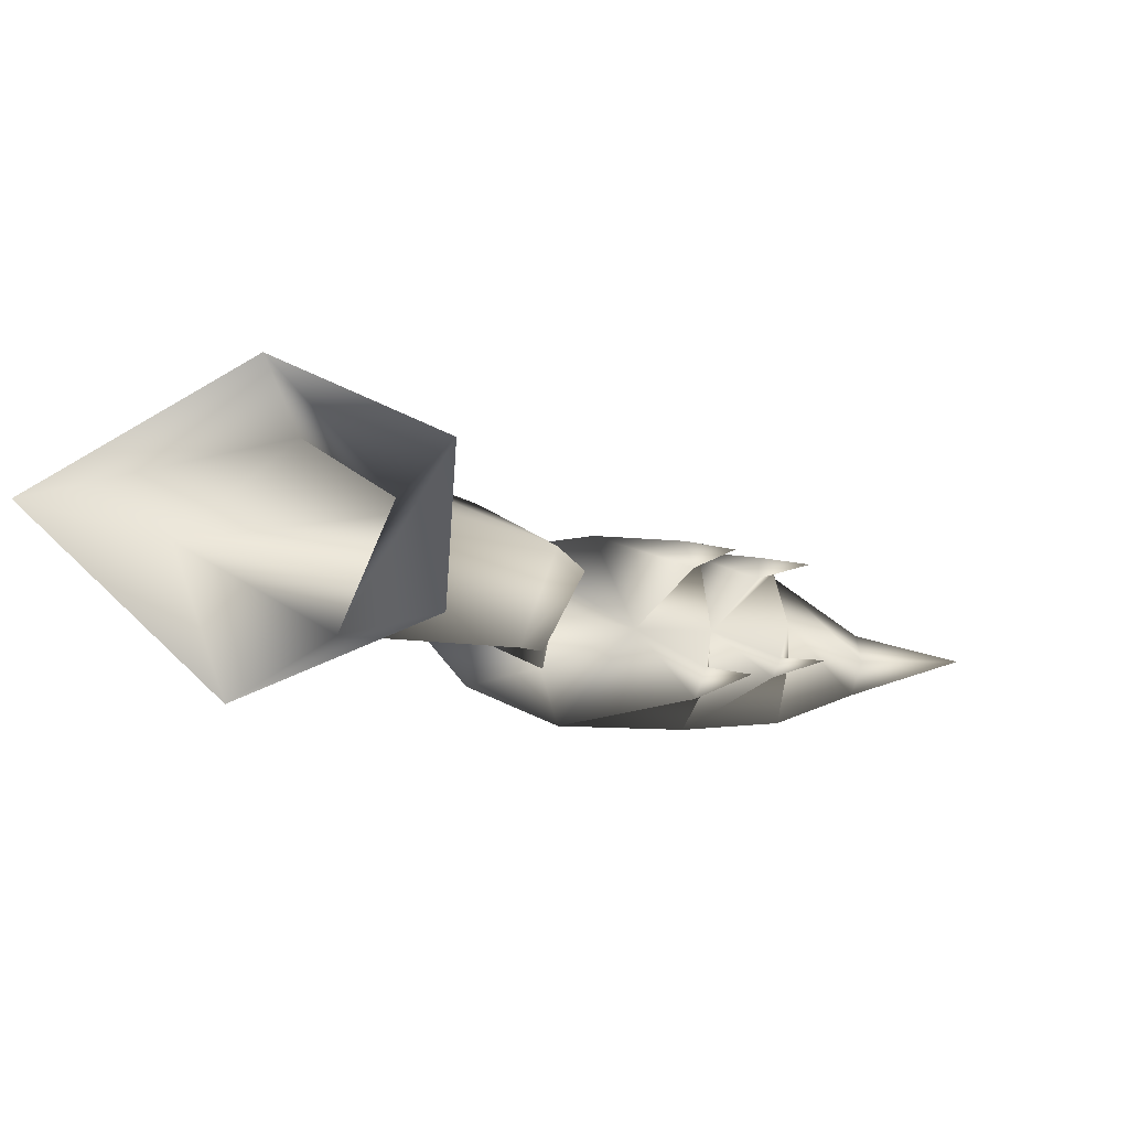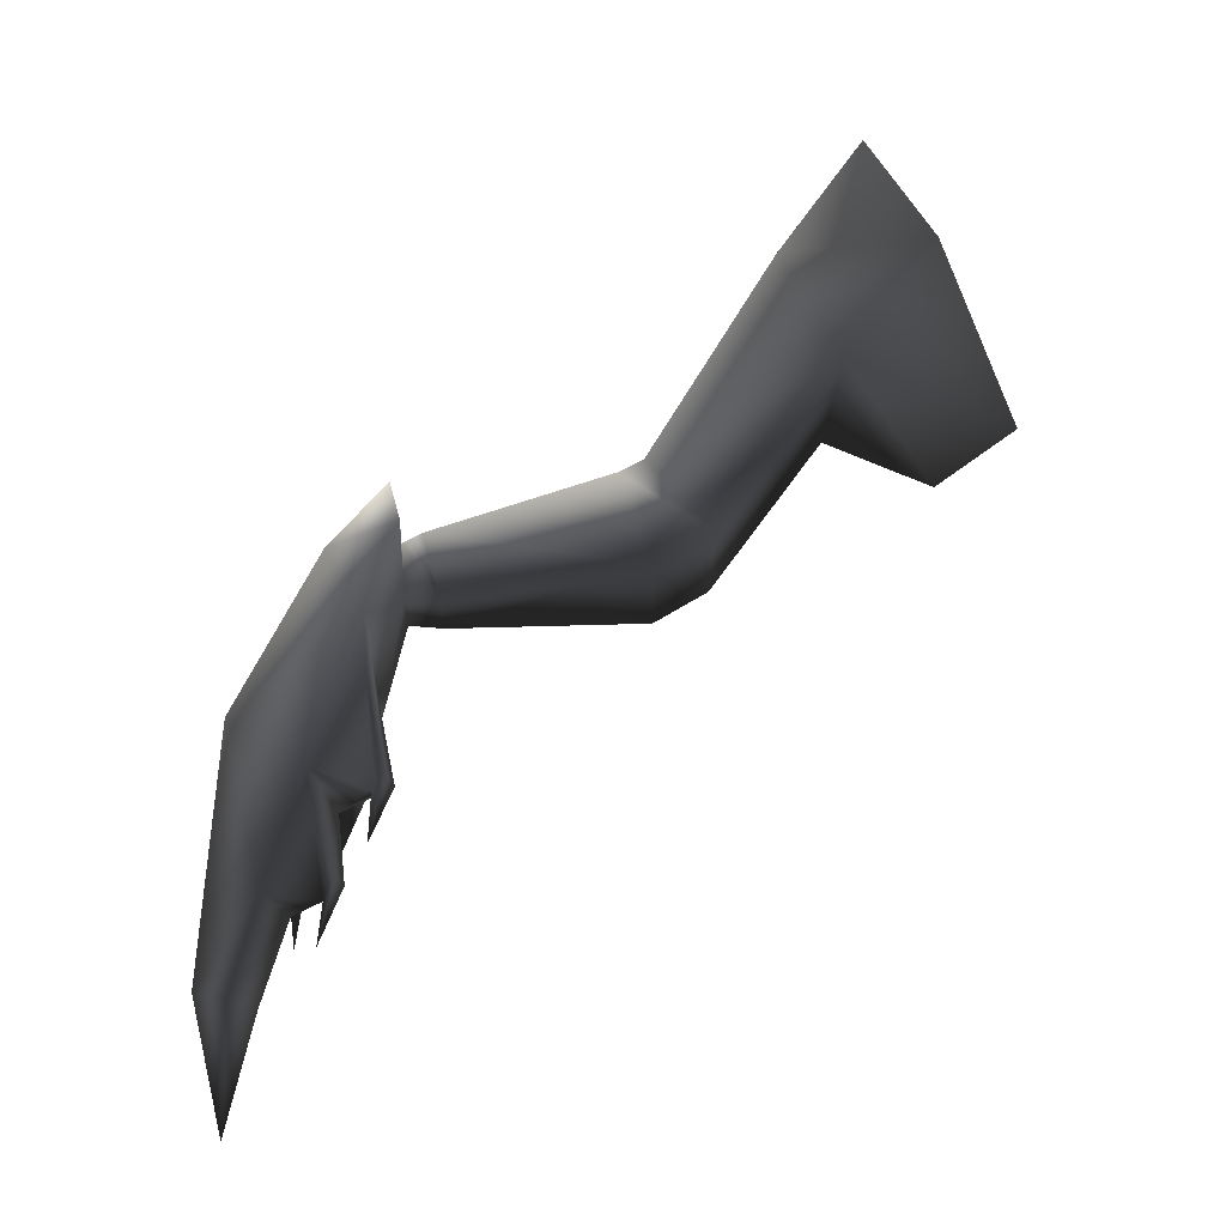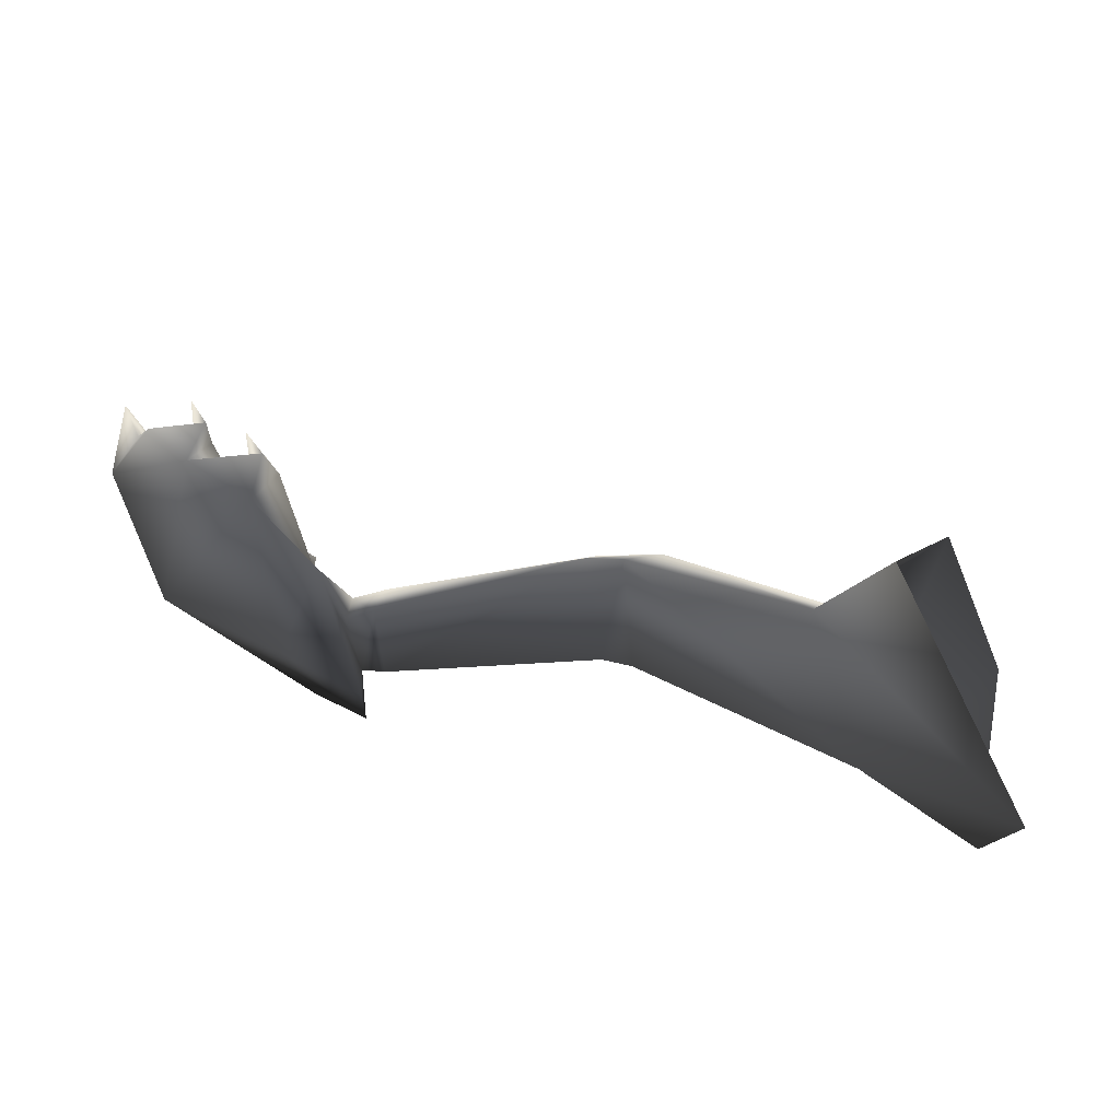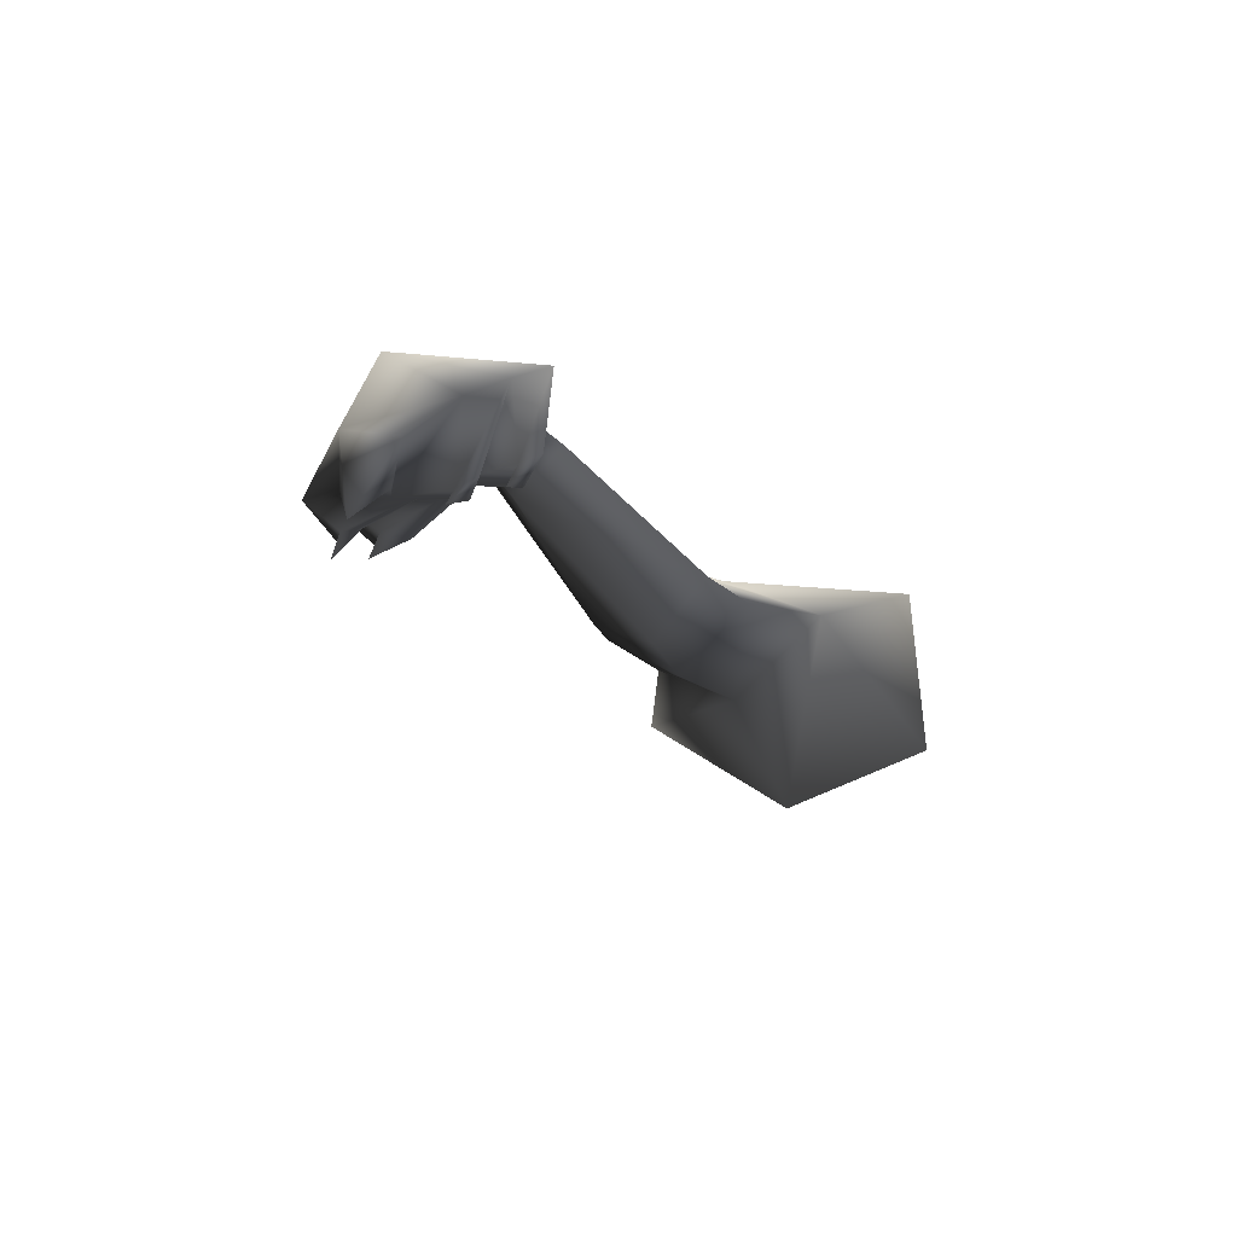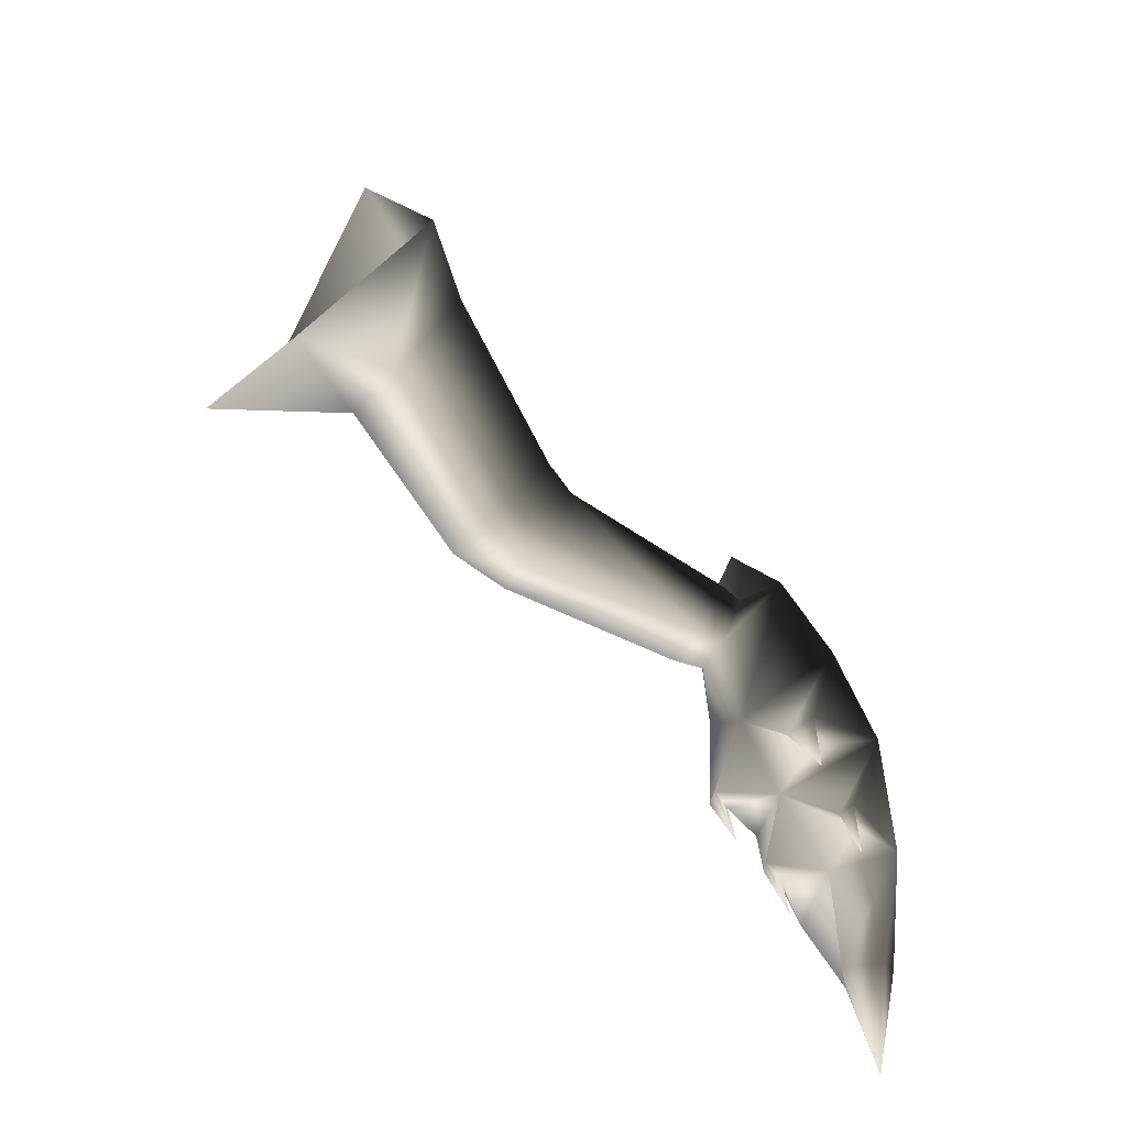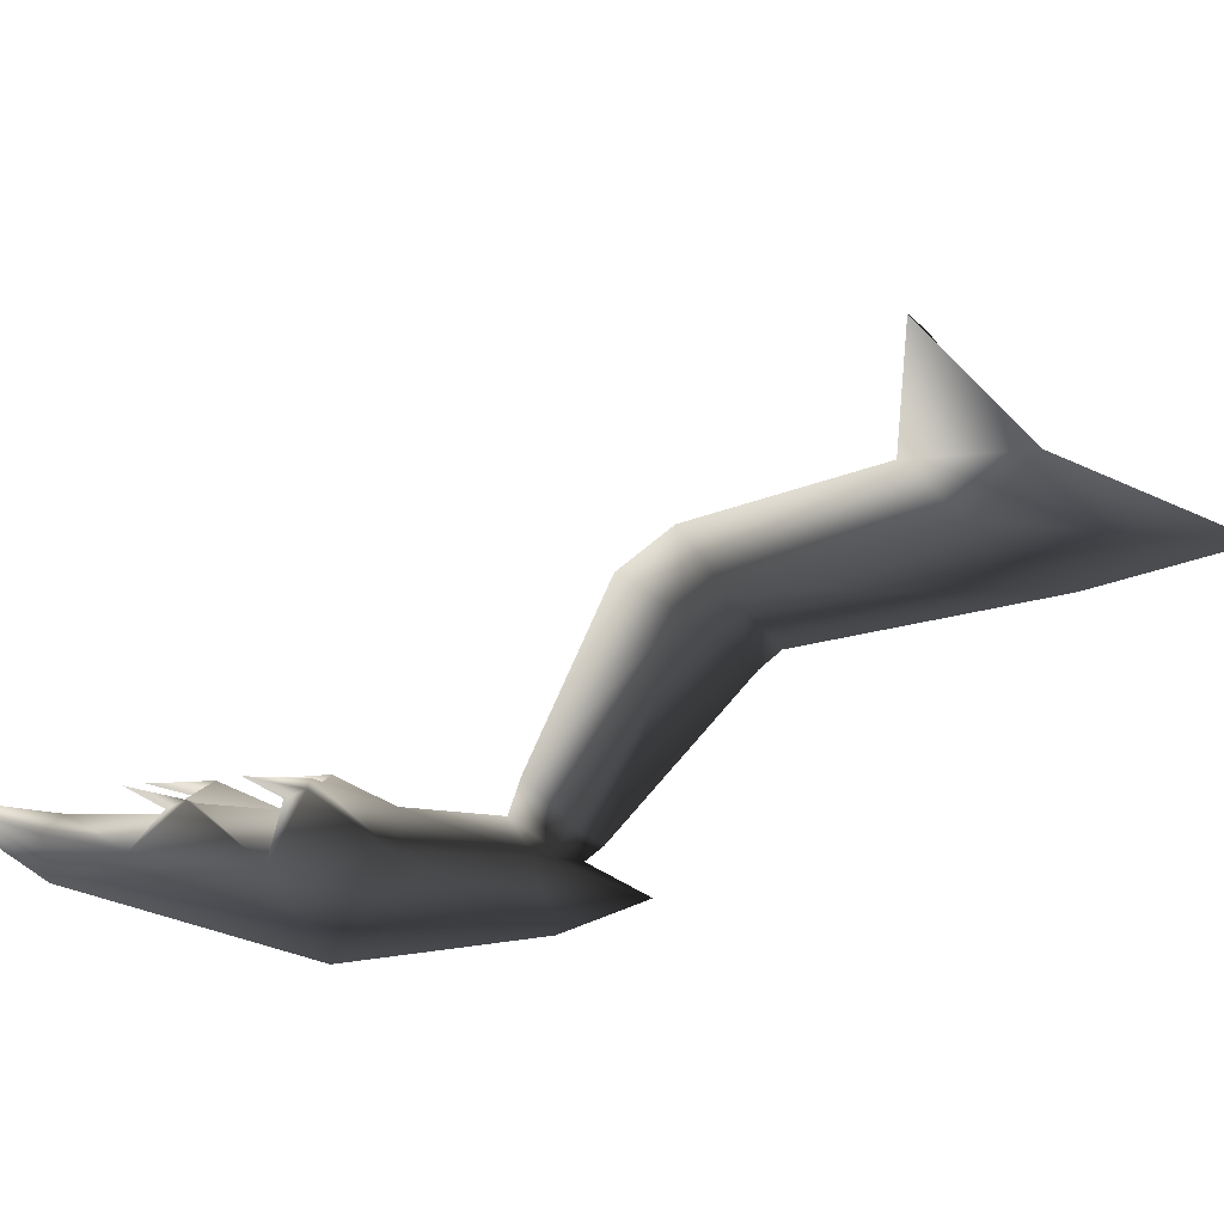
<metadata>
{"format":"obj","ext":"obj","renderer":"f3d","projection":"perspective","resolution":1024,"background":"white","views":[{"elev":-6.3,"azim":-100.5,"up":"+Z"},{"elev":-13.5,"azim":177.4,"up":"+Y"},{"elev":33.1,"azim":165.2,"up":"+Z"},{"elev":-66.6,"azim":133.4,"up":"+Y"},{"elev":-44.4,"azim":-22.3,"up":"+Y"},{"elev":71.9,"azim":111.0,"up":"+Z"}]}
</metadata>
<code>
v  6.574 12.67 -7.048
v  7.473 12.08 -8.044
v  5.891 15.9 -9.192
v  7.355 13.8 -9.521
v  5.186 13.18 -11.84
v  6.494 11.65 -10.83
v  3.881 10.56 -10.74
v  6.633 10.86 -8.957
v  4.772 10.31 -8.408
v  9.354 9.345 -8.65
v  9.476 10.28 -9.87
v  8.465 8.862 -10.8
v  8.467 8.322 -9.344
v  9.344 7.754 -9.594
v  9.395 8.366 -10.78
v  9.816 8.957 -8.795
v  9.882 10.08 -9.816
v  12.49 7.604 -9.751
v  12.84 8.951 -10.27
v  12.54 7.816 -10.8
v  13.14 8.775 -10.3
v  13.08 7.759 -10.75
v  13.03 7.631 -9.803
v  12.88 8.523 -9.467
v  13.28 8.439 -9.607
v  13.63 8.269 -8.775
v  13.39 6.152 -10.08
v  14.31 6.654 -8.463
v  14.33 8.833 -9.731
v  15.67 6.092 -10.37
v  13.61 7.377 -11.65
v  13.15 8.939 -11.06
v  13.35 9.847 -9.951
v  14.36 5.149 -11.65
v  15.06 5.099 -8.576
v  14.99 3.365 -11.49
v  15.99 2.085 -10.43
v  15.43 3.252 -9.008
v  15.49 1.819 -9.959
v  15.05 1.853 -10.42
v  14.66 3.245 -9.861
v  15.51 -0.0001 -10.37
v  15.41 1.931 -10.98
v  14.16 3.38 -10.52
v  13.86 3.612 -10.47
v  13.99 4.741 -10.04
v  13.99 3.696 -10.79
v  14.74 3.48 -8.979
v  14.57 3.755 -8.74
v  14.5 3.802 -9.101
v  14.68 2.859 -8.824
v  14.24 2.725 -10.48
v  14.07 4.905 -8.875
v  13.91 5.204 -8.566
v  13.65 5.104 -9.036
v  14.03 4.311 -8.675
v  13.48 4.937 -10.93
v  13.15 5.031 -10.7
v  13.29 5.183 -11.2
v  13.53 4.178 -10.78
o Patamedder
g Patamedder
f 1 2 3
f 4 3 2
f 3 4 5
f 6 5 4
f 5 6 7
f 2 1 8
f 9 8 1
f 8 9 6
f 7 6 9
f 2 10 4
f 11 4 10
f 6 12 8
f 13 8 12
f 10 2 13
f 4 11 6
f 8 13 2
f 13 12 14
f 15 14 12
f 14 16 13
f 10 13 16
f 11 10 17
f 16 17 10
f 14 15 18
f 14 18 16
f 15 12 17
f 11 17 12
f 12 6 11
f 17 19 15
f 20 15 19
f 19 21 20
f 22 20 21
f 20 18 15
f 18 20 23
f 22 23 20
f 18 23 24
f 24 19 16
f 17 16 19
f 19 24 21
f 24 16 18
f 25 21 24
f 25 24 23
f 23 26 25
f 23 27 26
f 28 26 27
f 26 28 29
f 30 29 28
f 29 30 31
f 32 29 31
f 33 29 32
f 26 29 33
f 31 30 34
f 28 35 30
f 34 30 36
f 37 36 30
f 30 35 37
f 38 37 35
f 38 39 37
f 39 38 40
f 41 40 38
f 42 37 39
f 42 39 40
f 42 43 37
f 43 36 37
f 36 43 41
f 40 41 43
f 42 40 43
f 36 44 34
f 41 44 36
f 44 41 45
f 46 45 41
f 34 47 46
f 45 46 47
f 38 48 41
f 41 48 46
f 48 38 49
f 35 49 38
f 46 50 35
f 49 35 50
f 50 51 49
f 47 52 45
f 46 53 27
f 53 35 54
f 28 54 35
f 27 55 28
f 54 28 55
f 55 56 54
f 34 57 31
f 46 57 34
f 57 46 58
f 31 22 32
f 31 27 22
f 22 27 23
f 31 59 27
f 58 27 59
f 27 58 46
f 59 60 58
f 21 32 22
f 33 21 26
f 32 21 33
f 55 27 53
f 53 56 55
f 54 56 53
f 35 53 46
f 47 34 44
f 59 31 57
f 50 46 48
f 57 60 59
f 58 60 57
f 48 51 50
f 49 51 48
f 44 52 47
f 45 52 44
f 25 26 21

</code>
